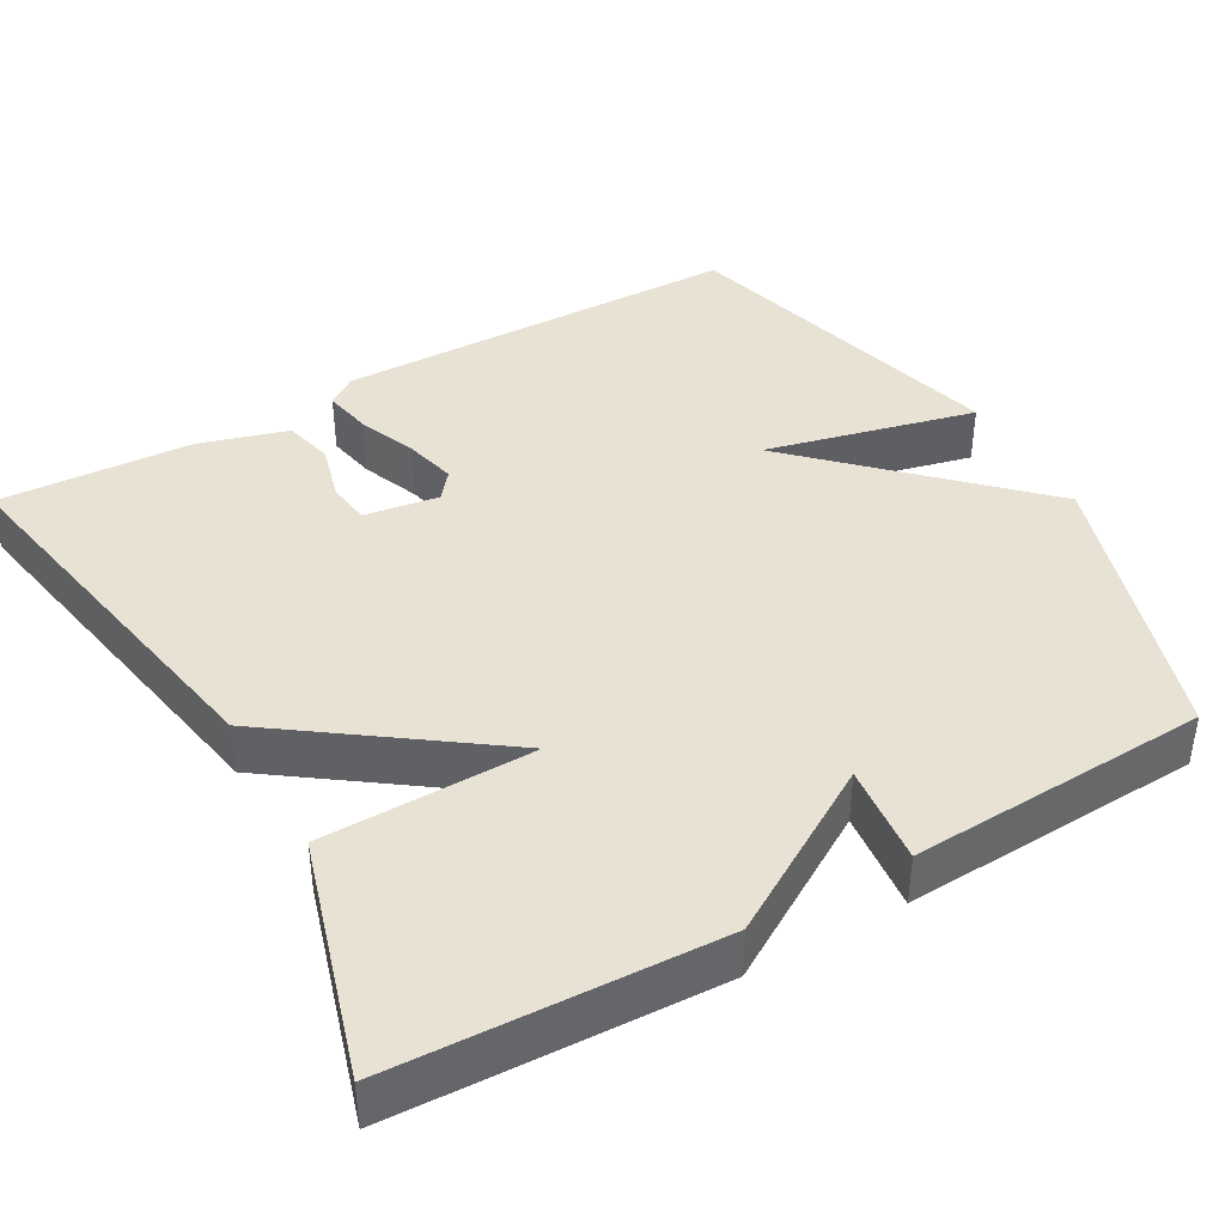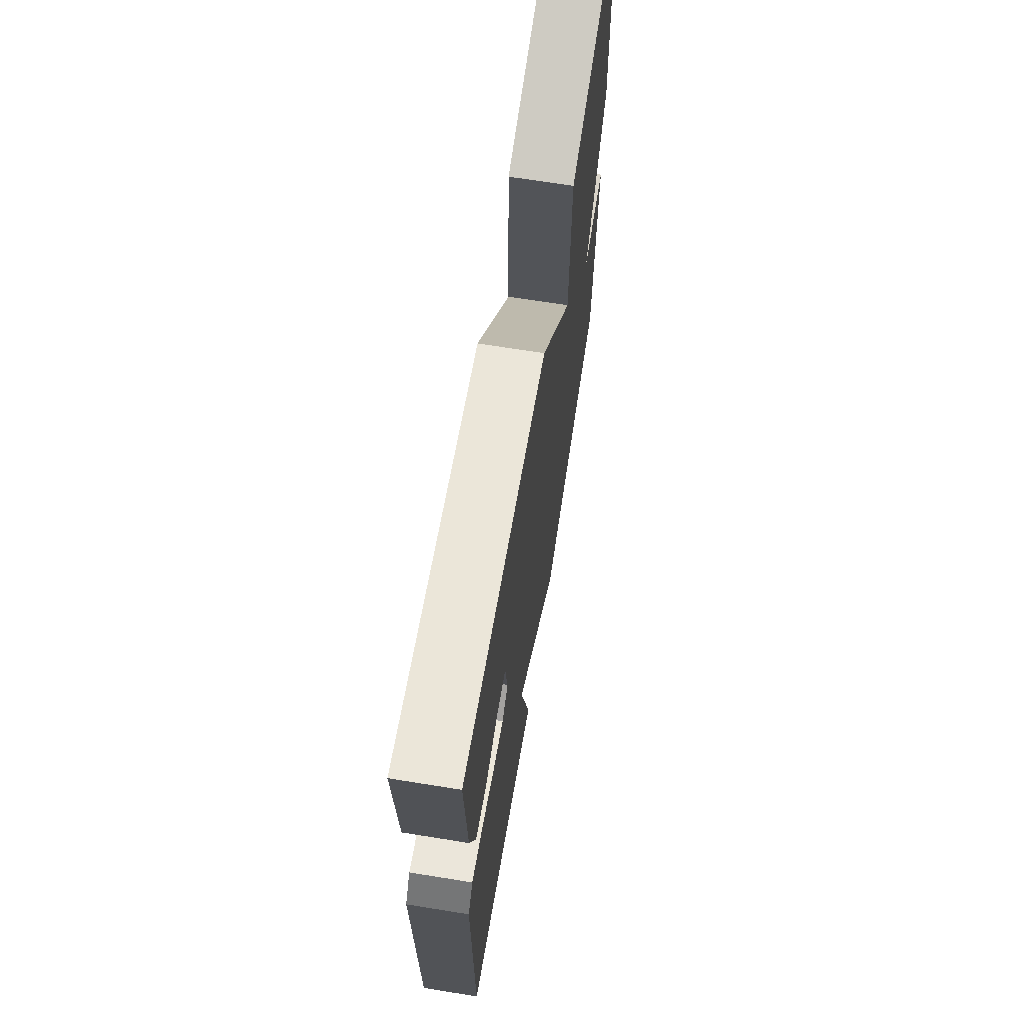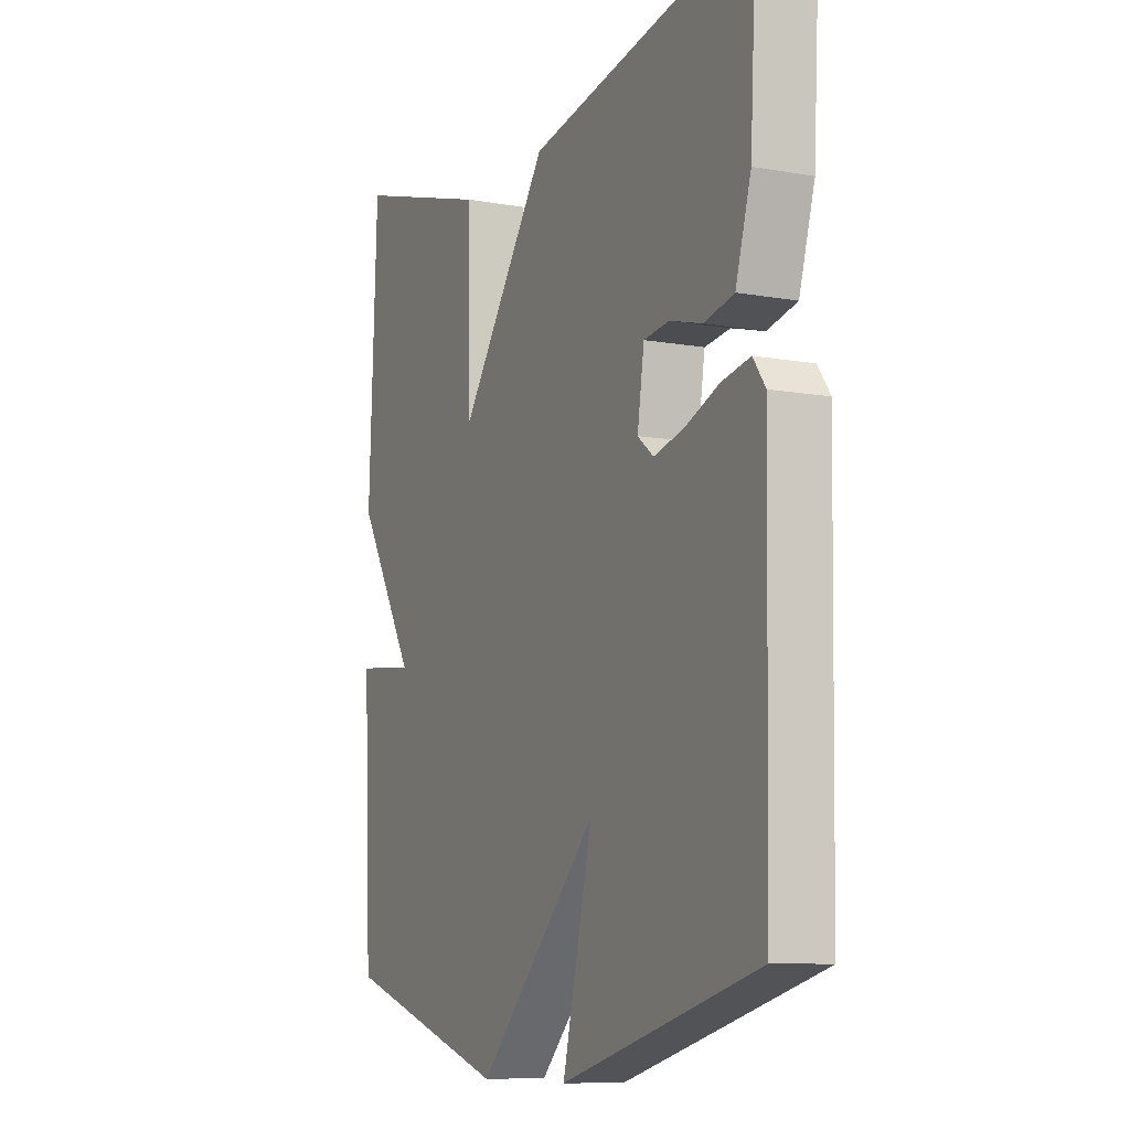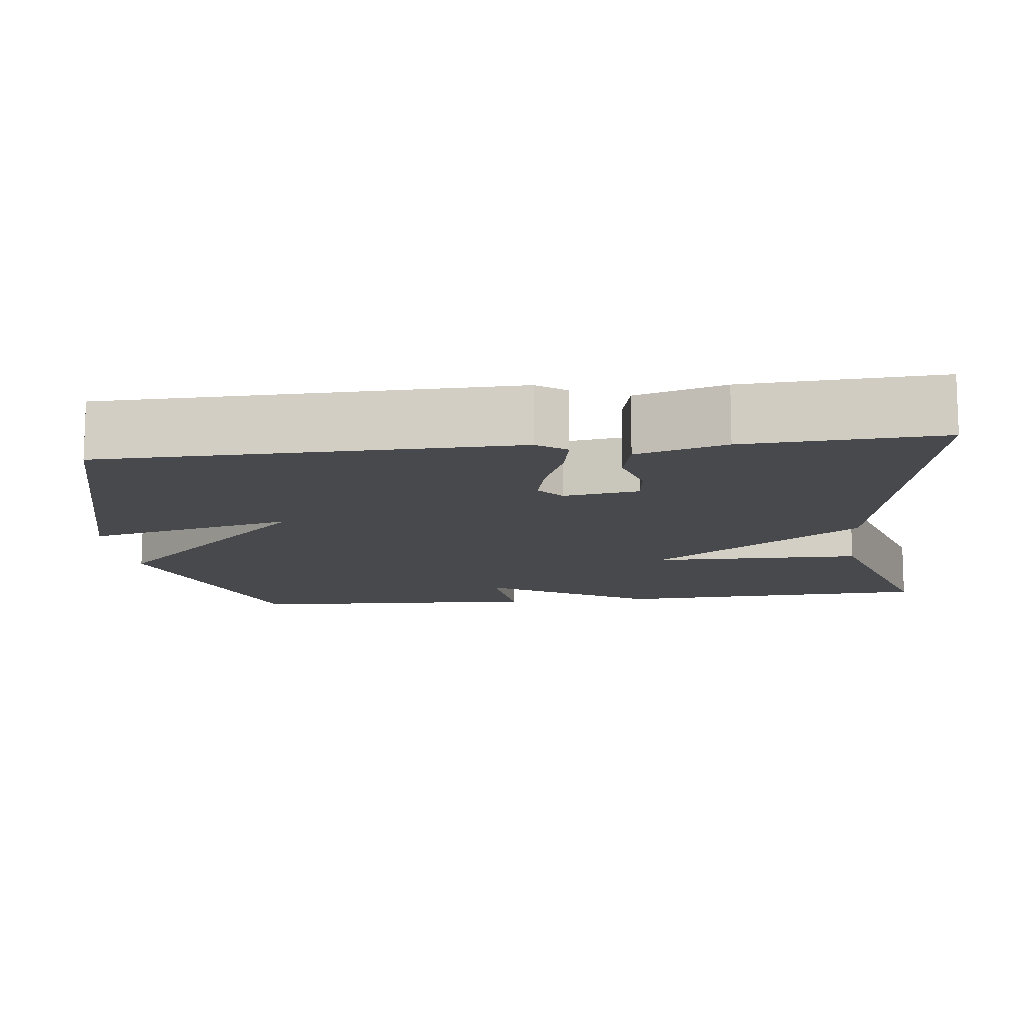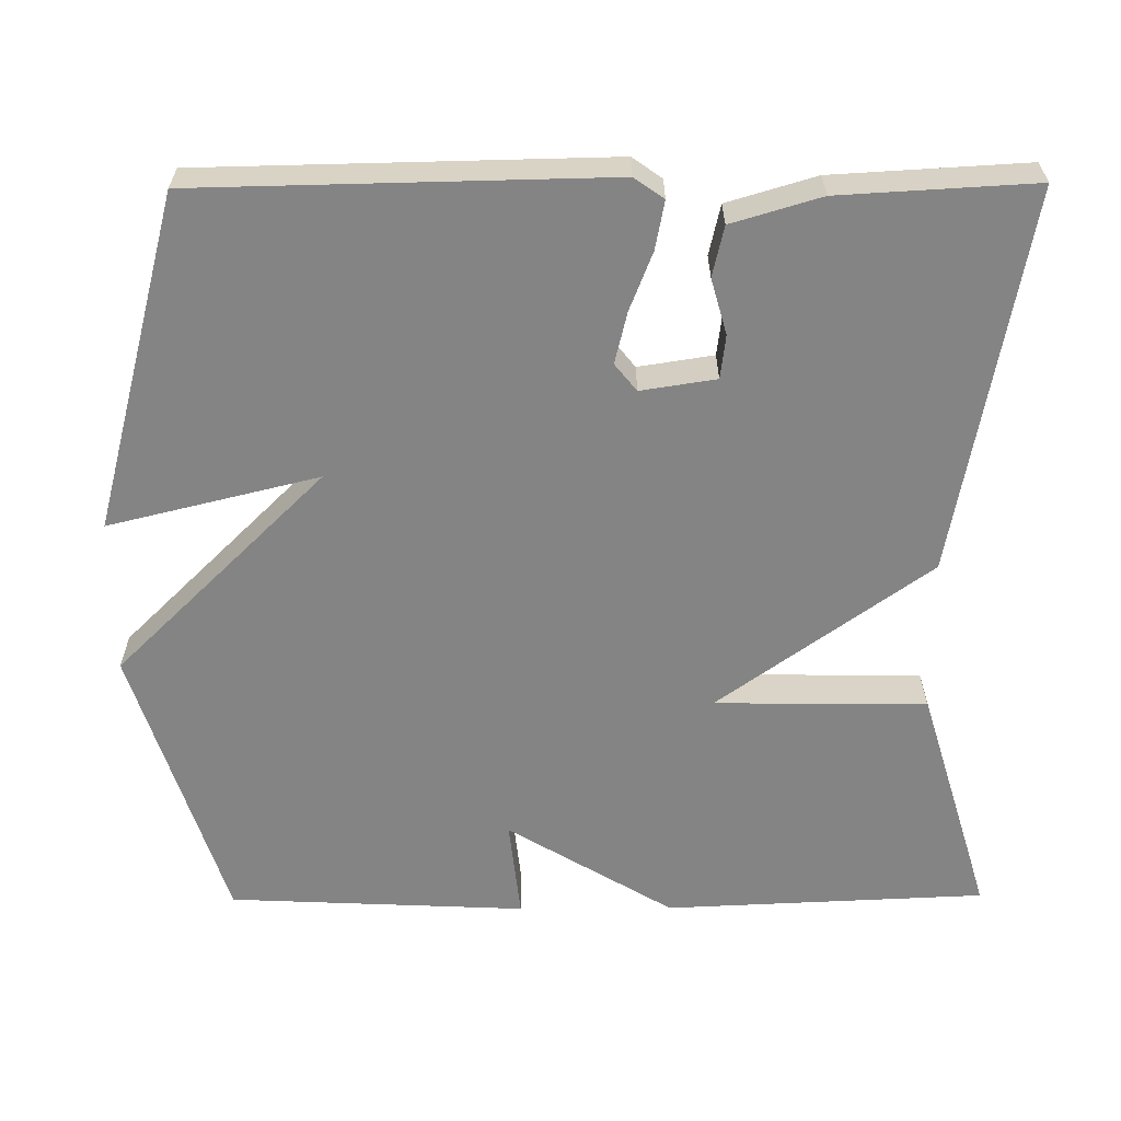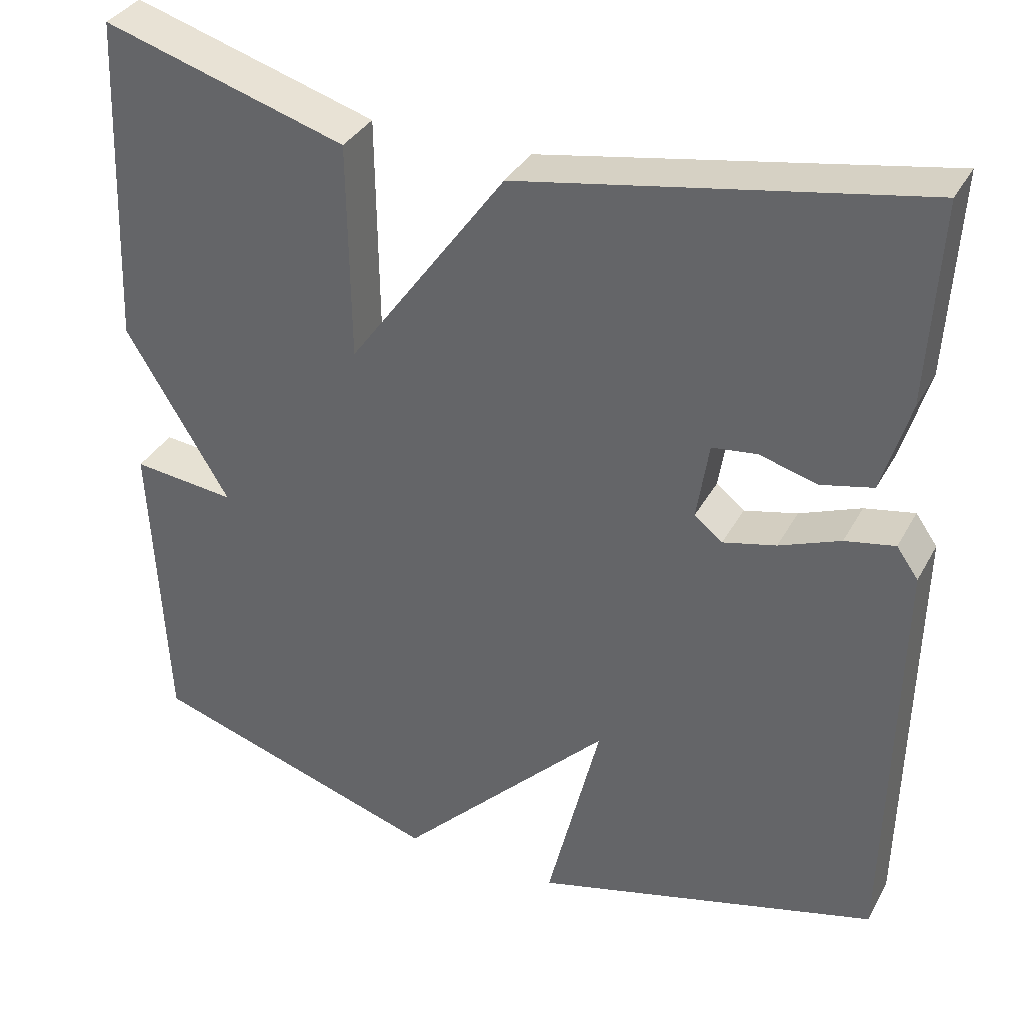
<metadata>
{"format":"obj","ext":"obj","renderer":"f3d","projection":"perspective","resolution":1024,"background":"white","views":[{"elev":40.8,"azim":60.3,"up":"+Y"},{"elev":67.9,"azim":-80.8,"up":"+Z"},{"elev":-9.5,"azim":-115.2,"up":"+Z"},{"elev":-12.2,"azim":-83.3,"up":"+Y"},{"elev":-61.3,"azim":-89.6,"up":"+Y"},{"elev":35.2,"azim":-154.7,"up":"+Z"}]}
</metadata>
<code>
v -0.5 0.07 0.5
v -0.003 0.07 0.409
v 0.194 0.07 0.136
v 0.197 0.07 0.409
v 0.5 0.07 0.5
v 0.518 0.07 0.085
v 0.389 0.07 -0.129
v 0.518 0.07 -0.115
v 0.5 0.07 -0.5
v 0.133 0.07 -0.616
v -0.133 0.07 -0.345
v -0.067 0.07 -0.616
v -0.5 0.07 -0.5
v -0.51 0.07 0.027
v -0.483 0.07 0.065
v -0.421 0.07 0.053
v -0.345 0.07 0.023
v -0.279 0.07 0.007
v -0.244 0.07 0.035
v -0.259 0.07 0.132
v -0.315 0.07 0.139
v -0.387 0.07 0.119
v -0.452 0.07 0.134
v -0.486 0.07 0.249
v -0.5 0 0.5
v -0.003 0 0.409
v 0.194 0 0.136
v 0.197 0 0.409
v 0.5 0 0.5
v 0.518 0 0.085
v 0.389 0 -0.129
v 0.518 0 -0.115
v 0.5 0 -0.5
v 0.133 0 -0.616
v -0.133 0 -0.345
v -0.067 0 -0.616
v -0.5 0 -0.5
v -0.51 0 0.027
v -0.483 0 0.065
v -0.421 0 0.053
v -0.345 0 0.023
v -0.279 0 0.007
v -0.244 0 0.035
v -0.259 0 0.132
v -0.315 0 0.139
v -0.387 0 0.119
v -0.452 0 0.134
v -0.486 0 0.249
f 24 1 2
f 23 24 2
f 22 23 2
f 21 22 2
f 20 21 2 3
f 19 20 3
f 18 19 3
f 15 16 17
f 14 15 17
f 13 14 17
f 12 13 17
f 11 12 17
f 11 17 18
f 9 10 11
f 8 9 11
f 7 8 11
f 7 11 18 3
f 5 6 7
f 4 5 7
f 3 4 7
f 26 25 48
f 26 48 47
f 26 47 46
f 26 46 45
f 27 26 45 44
f 27 44 43
f 27 43 42
f 41 40 39
f 41 39 38
f 41 38 37
f 41 37 36
f 41 36 35
f 42 41 35
f 35 34 33
f 35 33 32
f 35 32 31
f 27 42 35 31
f 31 30 29
f 31 29 28
f 31 28 27
f 1 25 26 2
f 2 26 27 3
f 3 27 28 4
f 4 28 29 5
f 5 29 30 6
f 6 30 31 7
f 7 31 32 8
f 8 32 33 9
f 9 33 34 10
f 10 34 35 11
f 11 35 36 12
f 12 36 37 13
f 13 37 38 14
f 14 38 39 15
f 15 39 40 16
f 16 40 41 17
f 17 41 42 18
f 18 42 43 19
f 19 43 44 20
f 20 44 45 21
f 21 45 46 22
f 22 46 47 23
f 23 47 48 24
f 24 48 25 1

</code>
